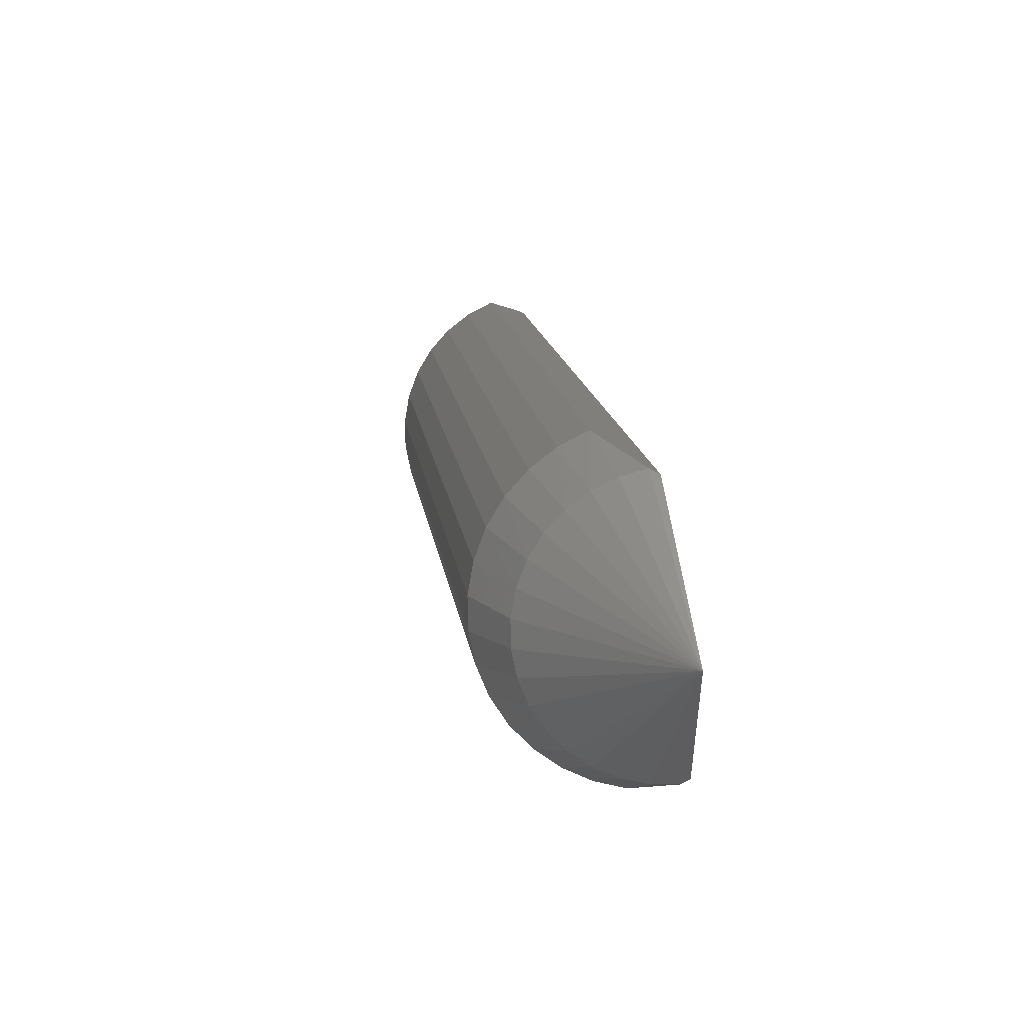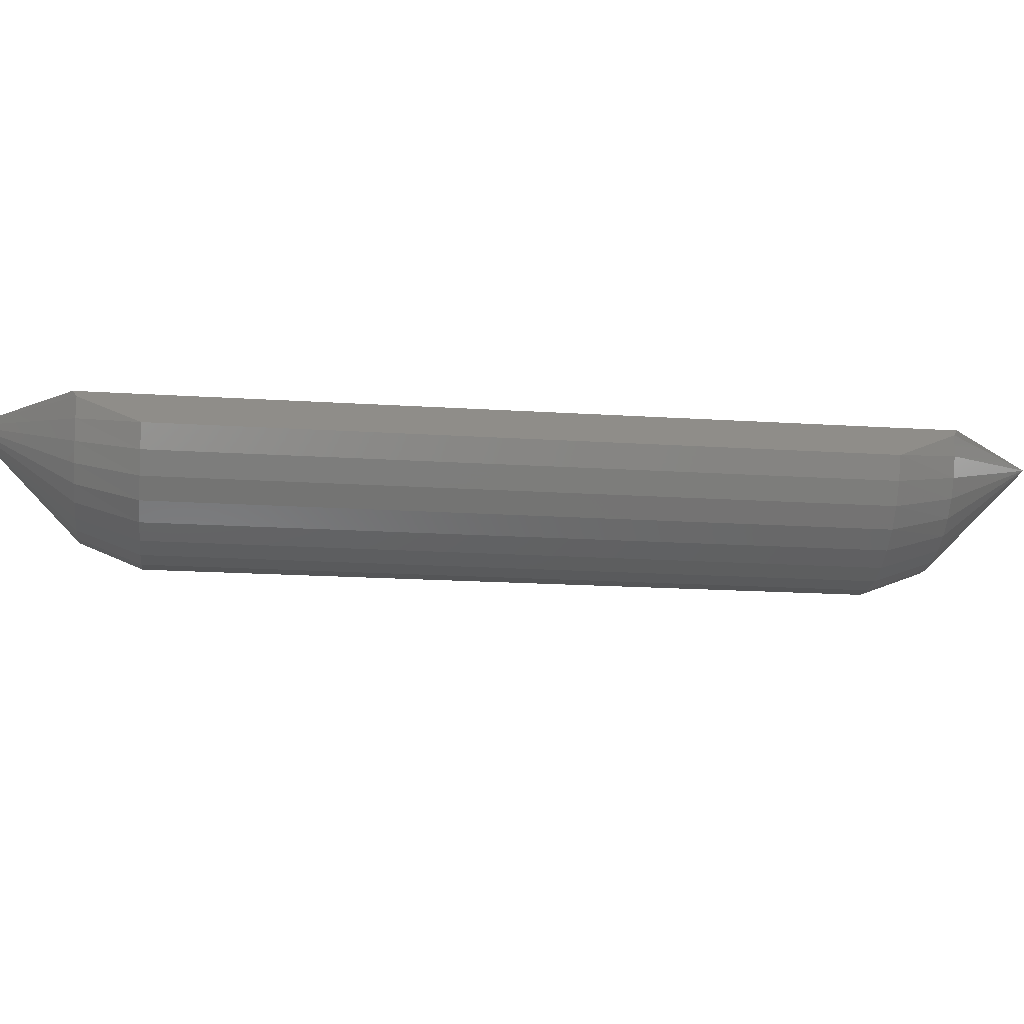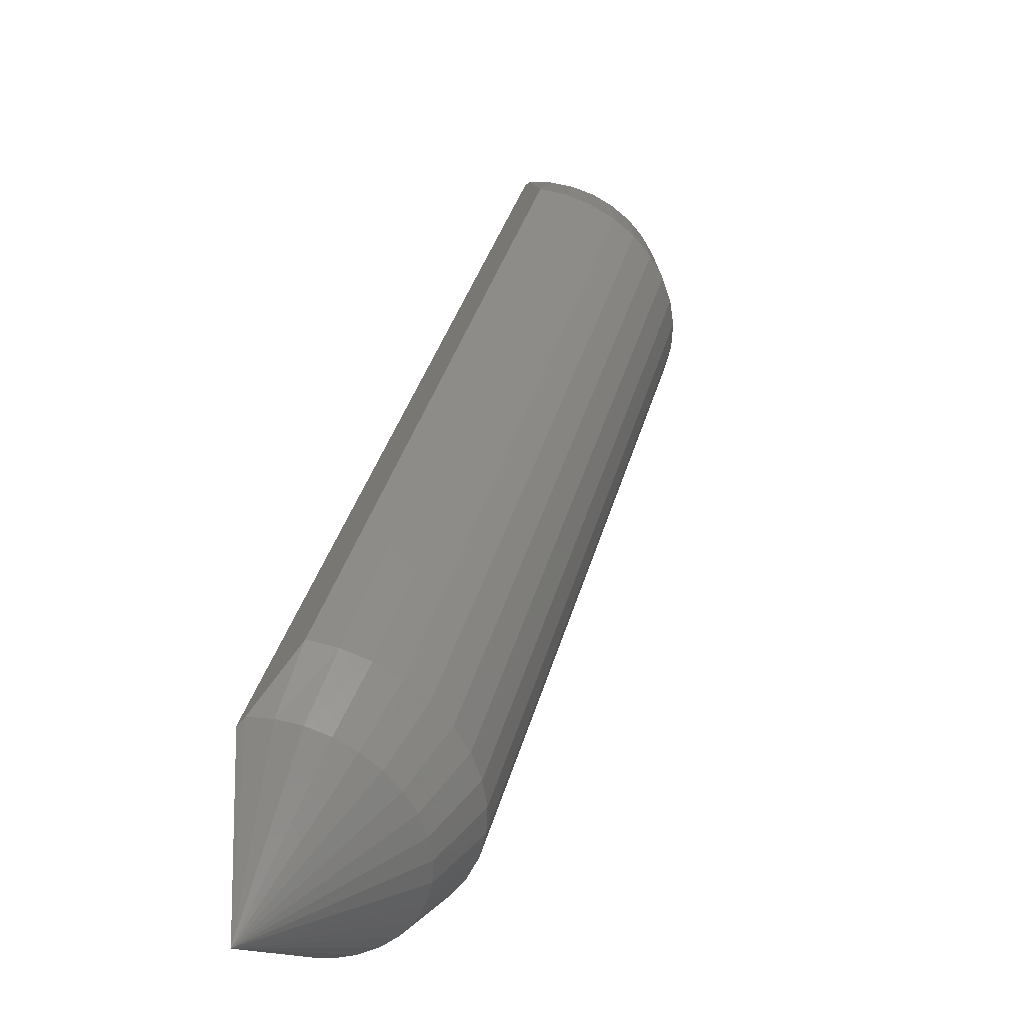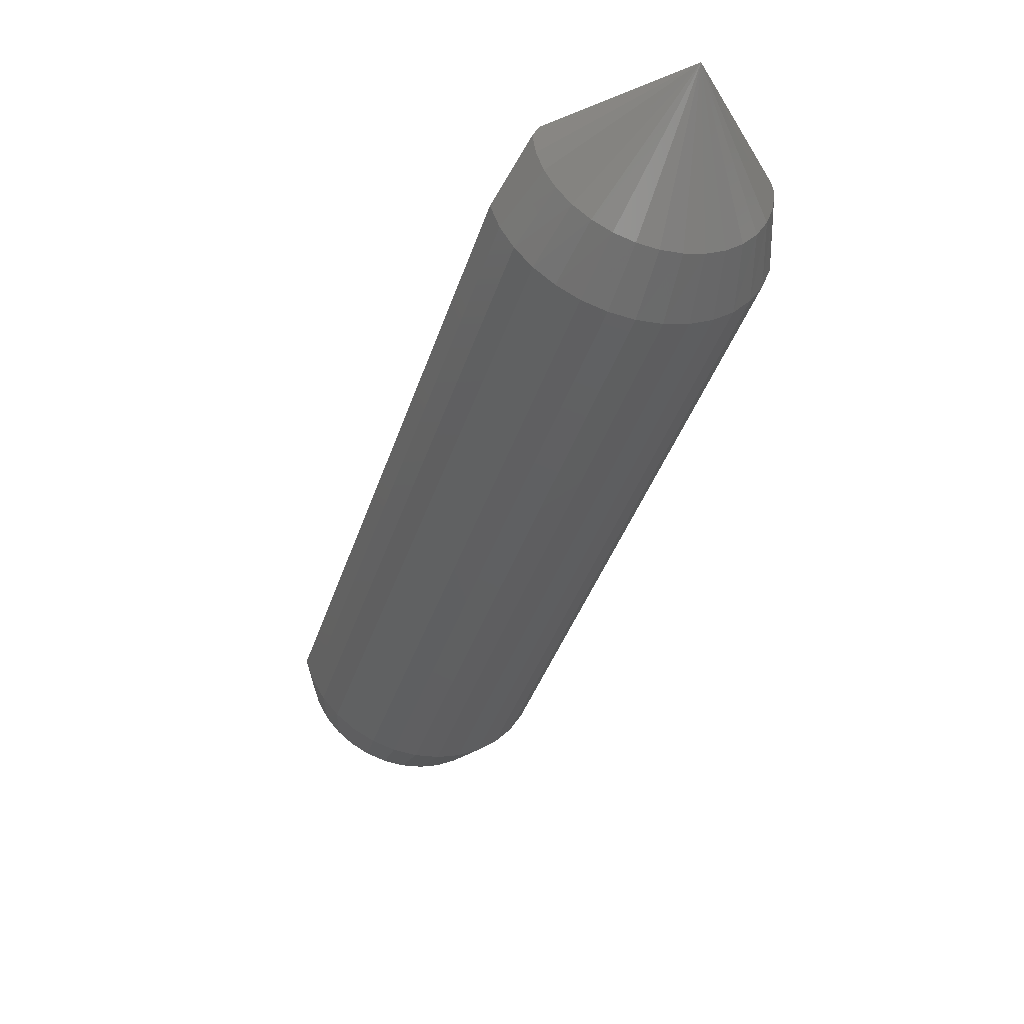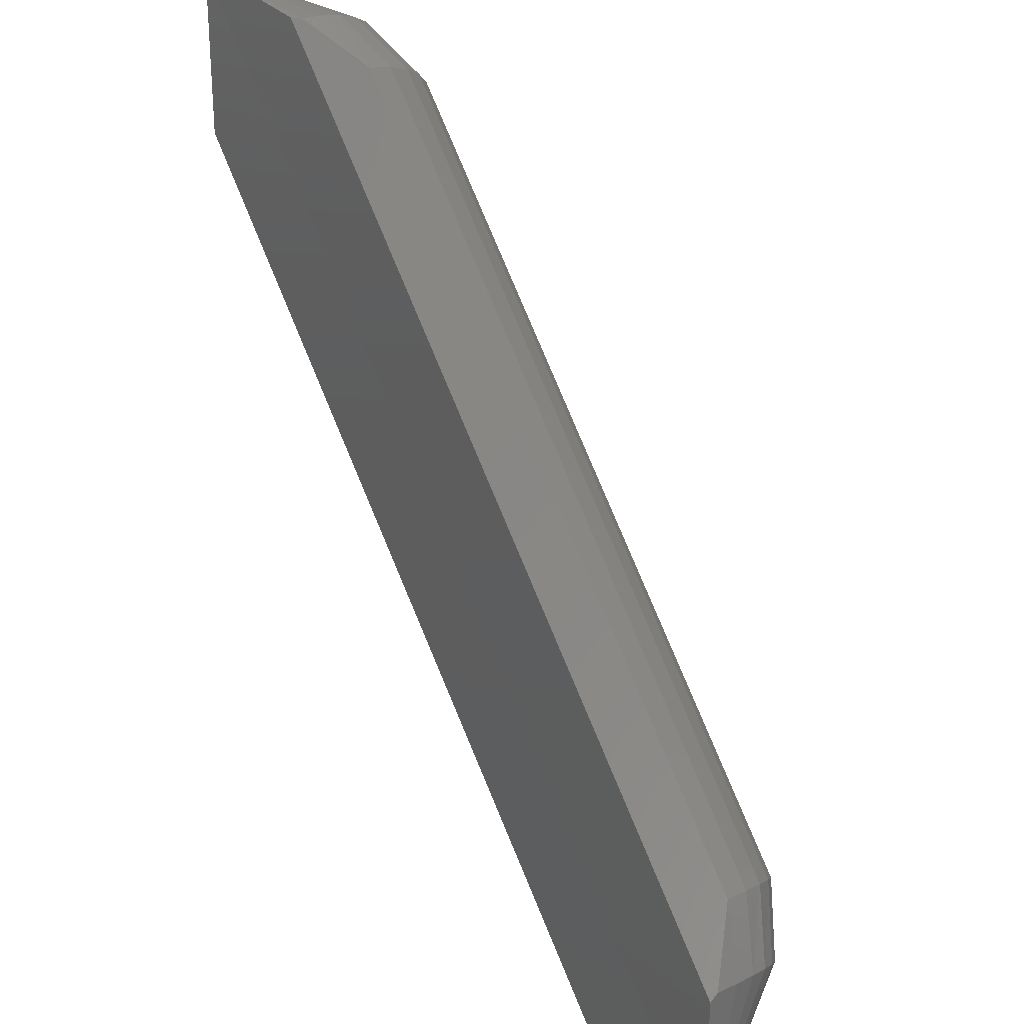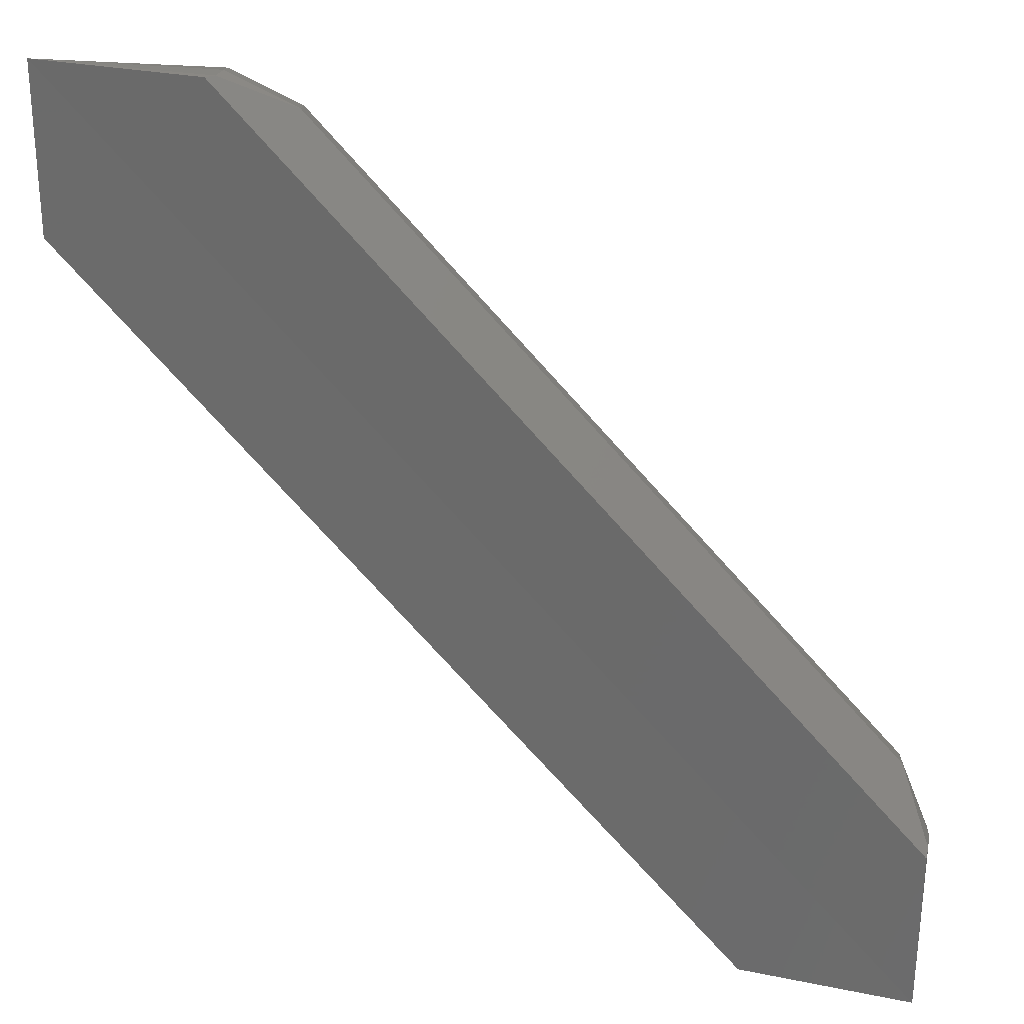
<metadata>
{"format":"stl","ext":"stl","renderer":"f3d","projection":"perspective","resolution":1024,"background":"white","views":[{"elev":57.1,"azim":81.7,"up":"+Z"},{"elev":-18.3,"azim":-52.1,"up":"+Y"},{"elev":-12.8,"azim":-70.4,"up":"+Z"},{"elev":-38.7,"azim":-152.0,"up":"+Y"},{"elev":30.7,"azim":-123.3,"up":"+Z"},{"elev":28.6,"azim":-162.4,"up":"+Z"}]}
</metadata>
<code>
# stl→obj: 70 verts, 136 faces
v -0.2376 0.00215 -0.4922
v -0.4844 0 -0.4922
v 0.75 0.00215 0.4954
v 0.75 1.37e-16 0.7422
v -0.4844 1.37e-17 -0.2454
v 0.5032 1.233e-16 0.7422
v -0.2274 -0.008926 -0.492
v -0.2309 -0.04297 -0.4885
v -0.2388 -0.07547 -0.4806
v -0.251 -0.1053 -0.4684
v -0.2669 -0.1313 -0.4526
v -0.2859 -0.1526 -0.4335
v -0.3075 -0.1685 -0.4119
v -0.3308 -0.1784 -0.3886
v -0.355 -0.1818 -0.3644
v -0.3792 -0.1788 -0.3402
v -0.4026 -0.1694 -0.3168
v -0.4243 -0.1539 -0.2951
v -0.4436 -0.1328 -0.2758
v -0.4597 -0.1071 -0.2597
v -0.4721 -0.0775 -0.2473
v -0.4804 -0.04514 -0.2391
v -0.4841 -0.01116 -0.2353
v -0.1337 -0.05751 -0.4426
v 0.7004 -0.05751 0.3915
v -0.1438 -0.09585 -0.4325
v 0.6903 -0.09585 0.4017
v -0.1588 -0.1309 -0.4176
v 0.6754 -0.1309 0.4166
v -0.178 -0.1614 -0.3983
v 0.6561 -0.1614 0.4359
v -0.201 -0.1864 -0.3754
v 0.6332 -0.1864 0.4588
v -0.2267 -0.205 -0.3496
v 0.6074 -0.205 0.4846
v -0.2545 -0.2165 -0.3218
v 0.5796 -0.2165 0.5123
v -0.2833 -0.2205 -0.293
v 0.5508 -0.2205 0.5411
v -0.3121 -0.217 -0.2642
v 0.522 -0.217 0.5699
v -0.34 -0.2059 -0.2363
v 0.4942 -0.2059 0.5978
v -0.3659 -0.1878 -0.2104
v 0.4682 -0.1878 0.6237
v -0.3891 -0.1633 -0.1873
v 0.4451 -0.1633 0.6469
v -0.4086 -0.1331 -0.1677
v 0.4256 -0.1331 0.6664
v -0.4238 -0.09829 -0.1525
v 0.4103 -0.09829 0.6816
v -0.4343 -0.06013 -0.1421
v 0.3999 -0.06013 0.6921
v 0.4931 -0.01116 0.7419
v 0.4969 -0.04514 0.7382
v 0.5051 -0.0775 0.7299
v 0.5175 -0.1071 0.7175
v 0.5336 -0.1328 0.7014
v 0.5529 -0.1539 0.6821
v 0.5746 -0.1694 0.6604
v 0.598 -0.1788 0.637
v 0.6222 -0.1818 0.6128
v 0.6464 -0.1784 0.5886
v 0.6697 -0.1685 0.5653
v 0.6913 -0.1526 0.5437
v 0.7104 -0.1313 0.5247
v 0.7263 -0.1053 0.5088
v 0.7384 -0.07547 0.4966
v 0.7464 -0.04297 0.4887
v 0.7498 -0.008926 0.4852
f 1 2 3
f 3 2 4
f 5 6 2
f 2 6 4
f 2 1 7
f 2 7 8
f 2 8 9
f 2 9 10
f 2 10 11
f 2 11 12
f 2 12 13
f 2 13 14
f 2 14 15
f 2 15 16
f 2 16 17
f 2 17 18
f 2 18 19
f 2 19 20
f 2 20 21
f 2 21 22
f 2 22 23
f 2 23 5
f 24 25 26
f 26 25 27
f 26 27 28
f 28 27 29
f 28 29 30
f 30 29 31
f 30 31 32
f 32 31 33
f 32 33 34
f 34 33 35
f 34 35 36
f 36 35 37
f 36 37 38
f 38 37 39
f 38 39 40
f 40 39 41
f 40 41 42
f 42 41 43
f 42 43 44
f 44 43 45
f 44 45 46
f 46 45 47
f 46 47 48
f 48 47 49
f 48 49 50
f 50 49 51
f 50 51 52
f 52 51 53
f 4 6 54
f 4 54 55
f 4 55 56
f 4 56 57
f 4 57 58
f 4 58 59
f 4 59 60
f 4 60 61
f 4 61 62
f 4 62 63
f 4 63 64
f 4 64 65
f 4 65 66
f 4 66 67
f 4 67 68
f 4 68 69
f 4 69 70
f 4 70 3
f 53 51 56
f 53 56 55
f 53 55 54
f 56 51 57
f 57 51 49
f 57 49 58
f 58 49 47
f 58 47 59
f 59 47 45
f 59 45 60
f 60 45 43
f 60 43 61
f 61 43 41
f 61 41 62
f 62 41 39
f 62 39 63
f 63 39 37
f 63 37 64
f 64 37 35
f 64 35 65
f 65 35 33
f 65 33 66
f 66 33 31
f 66 31 67
f 67 31 29
f 67 29 68
f 68 29 27
f 68 27 69
f 69 27 25
f 69 25 70
f 52 5 23
f 5 52 6
f 6 52 53
f 6 53 54
f 24 26 9
f 24 9 8
f 24 8 7
f 9 26 10
f 10 26 28
f 10 28 11
f 11 28 30
f 11 30 12
f 12 30 32
f 12 32 13
f 13 32 34
f 13 34 14
f 14 34 36
f 14 36 15
f 15 36 38
f 15 38 16
f 16 38 40
f 16 40 17
f 17 40 42
f 17 42 18
f 18 42 44
f 18 44 19
f 19 44 46
f 19 46 20
f 20 46 48
f 20 48 21
f 21 48 50
f 21 50 22
f 22 50 52
f 22 52 23
f 24 7 1
f 70 25 3
f 3 25 24
f 3 24 1

</code>
